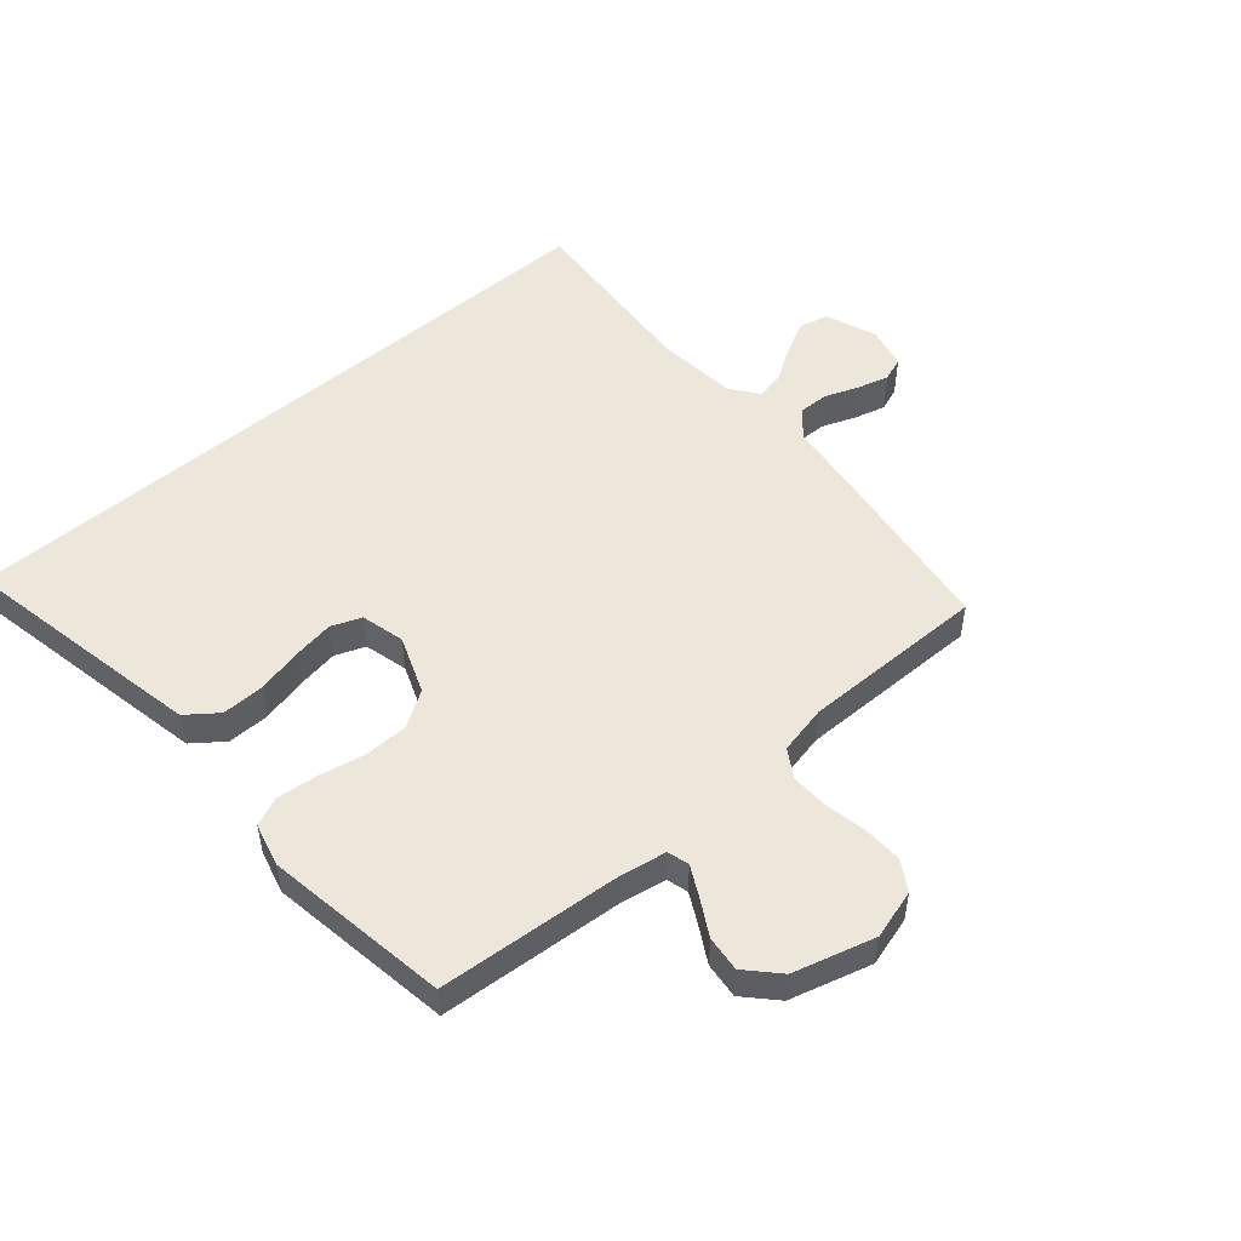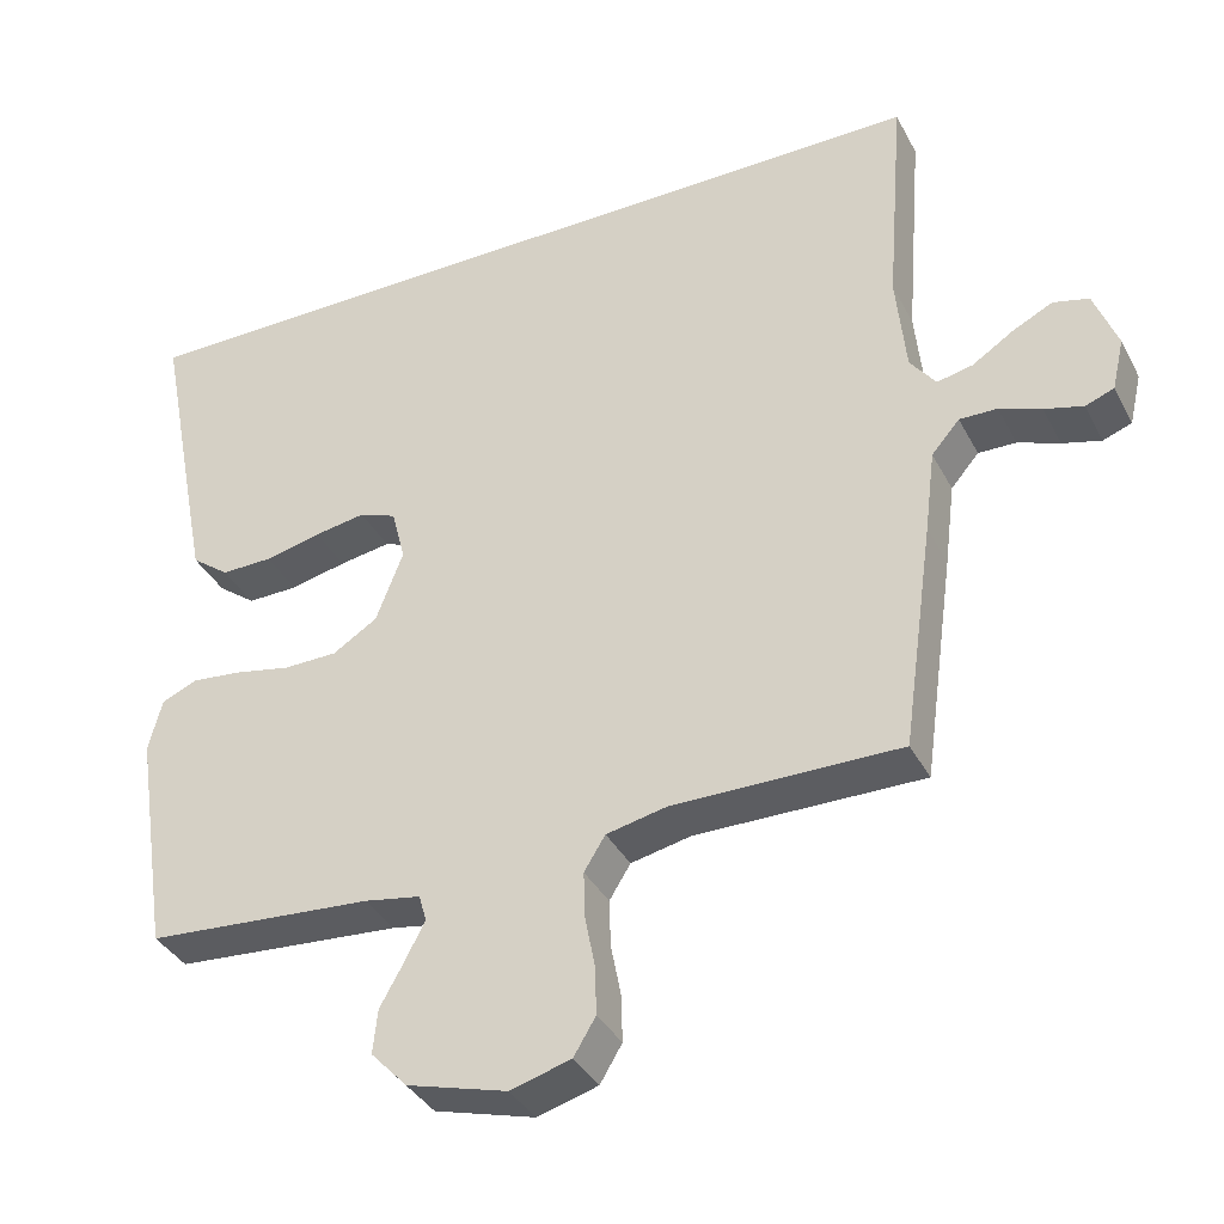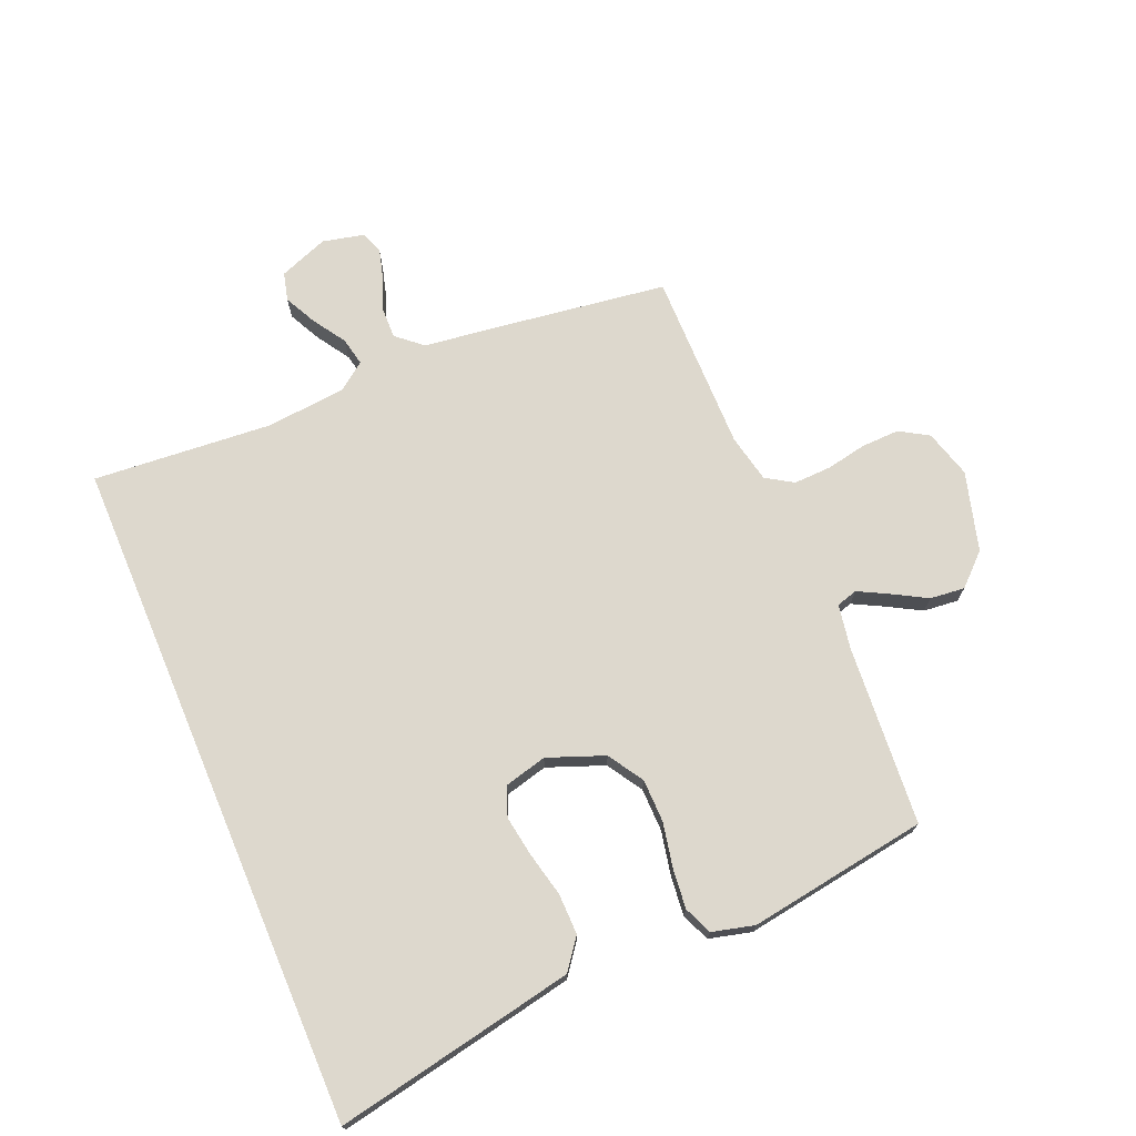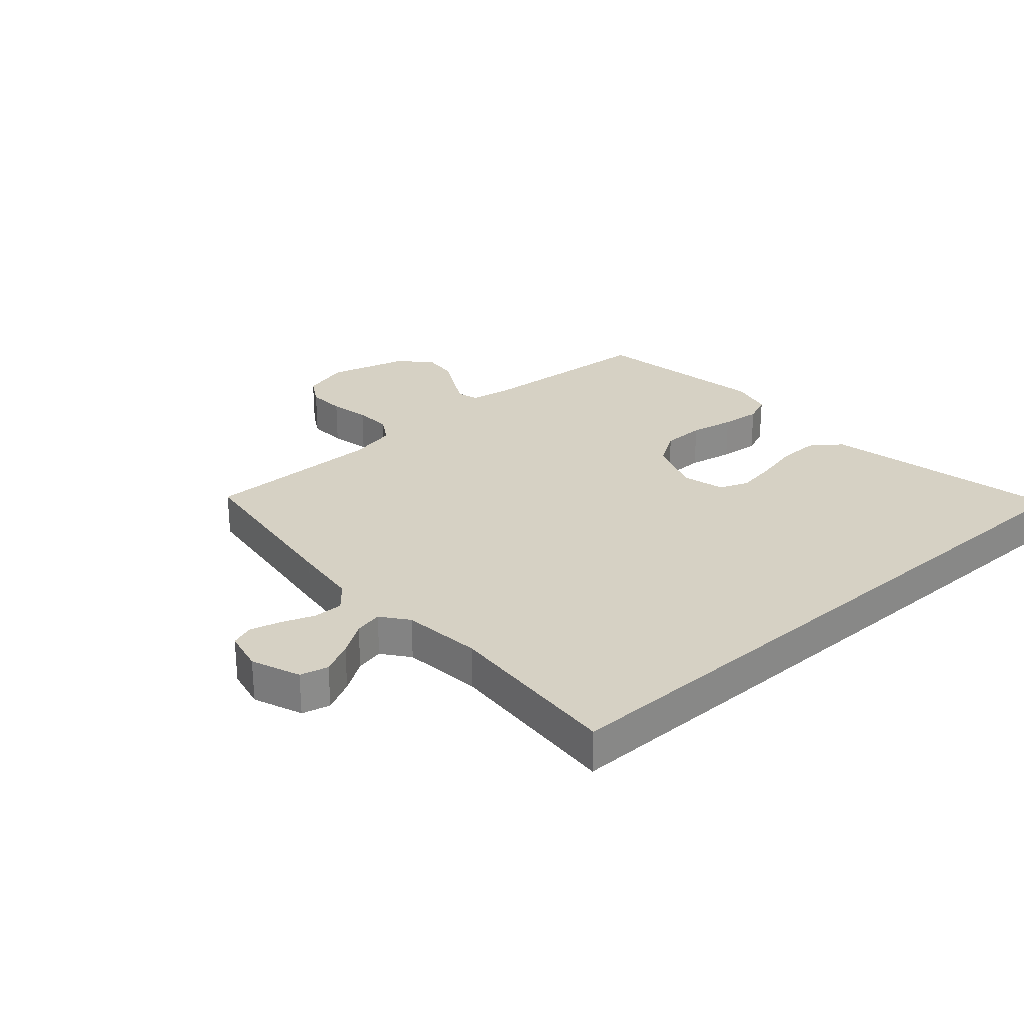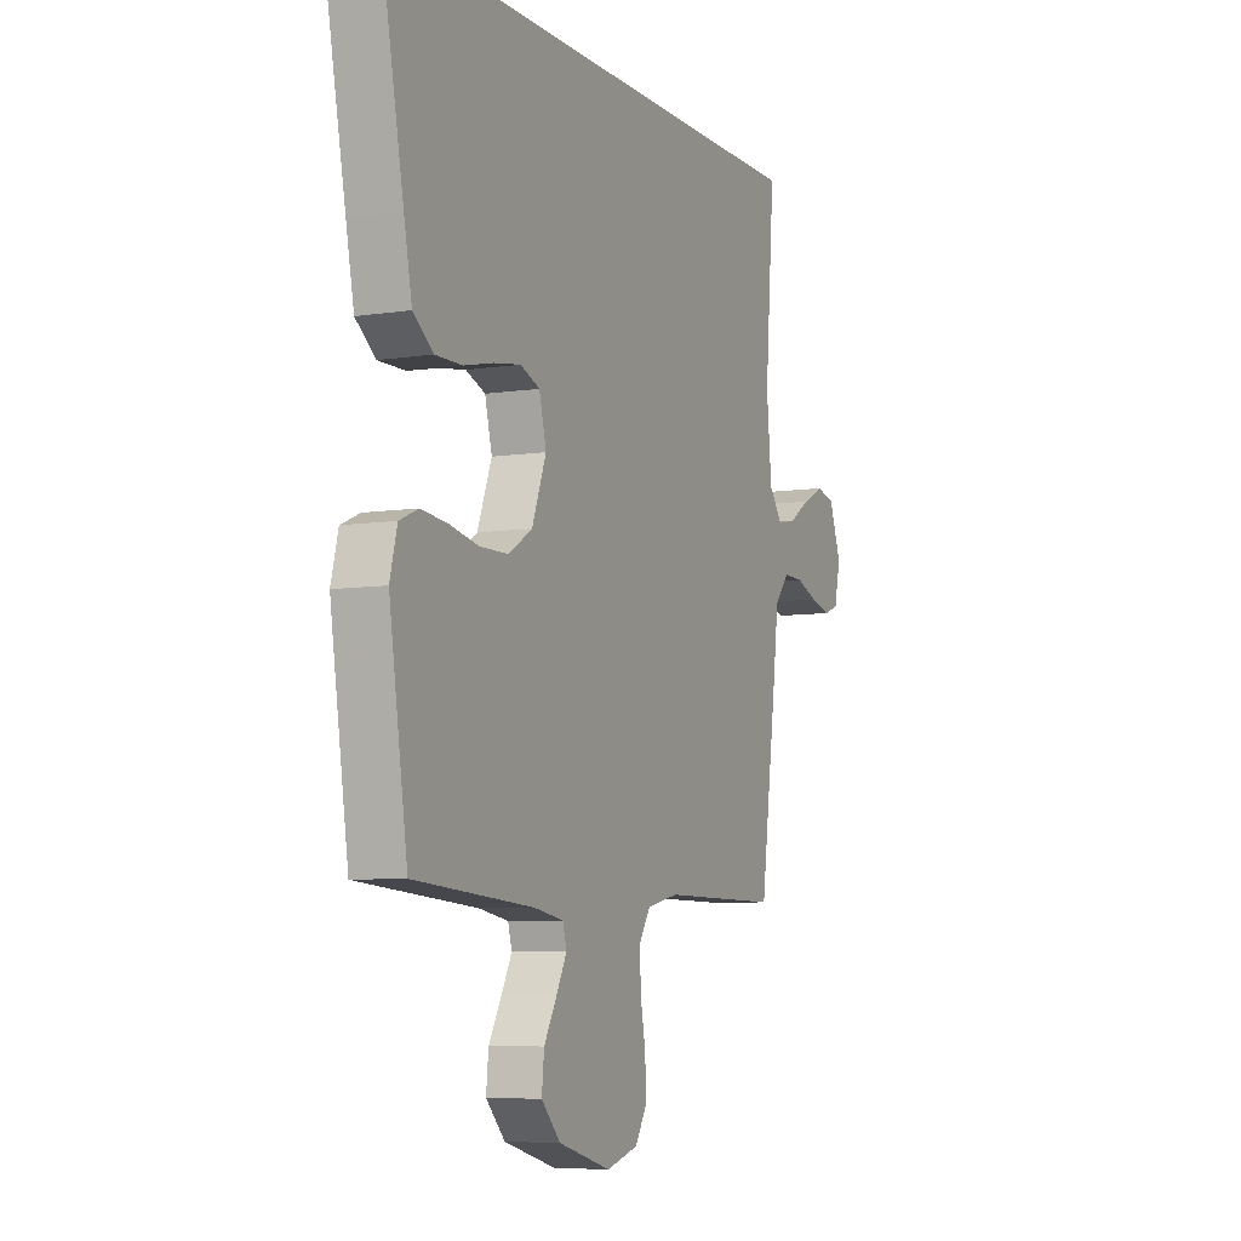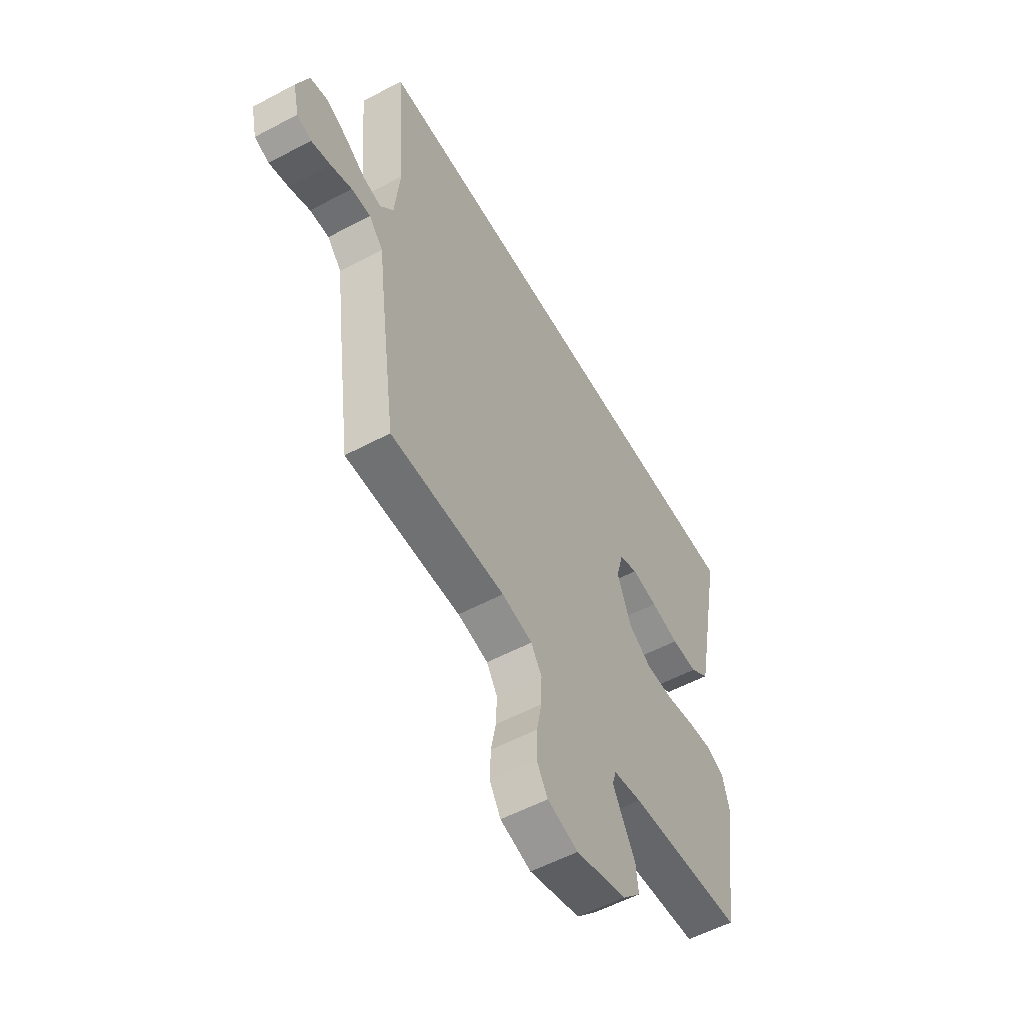
<metadata>
{"format":"obj","ext":"obj","renderer":"f3d","projection":"perspective","resolution":1024,"background":"white","views":[{"elev":51.1,"azim":139.2,"up":"+Y"},{"elev":-37.0,"azim":-154.9,"up":"+Z"},{"elev":72.2,"azim":67.1,"up":"+Y"},{"elev":26.9,"azim":-42.0,"up":"+Y"},{"elev":-6.9,"azim":114.3,"up":"+Z"},{"elev":-55.6,"azim":-60.8,"up":"+Z"}]}
</metadata>
<code>
v 0.579 0.07 0.5
v 0.521 0.07 0.2
v 0.501 0.07 0.099
v 0.451 0.07 0.061
v 0.383 0.07 0.062
v 0.309 0.07 0.079
v 0.241 0.07 0.09
v 0.192 0.07 0.071
v 0.174 0.07 0
v 0.21 0.07 -0.094
v 0.269 0.07 -0.131
v 0.341 0.07 -0.132
v 0.415 0.07 -0.117
v 0.481 0.07 -0.11
v 0.528 0.07 -0.13
v 0.546 0.07 -0.2
v 0.5 0.07 -0.5
v 0.2 0.07 -0.523
v 0.126 0.07 -0.536
v 0.116 0.07 -0.571
v 0.142 0.07 -0.621
v 0.174 0.07 -0.678
v 0.18 0.07 -0.736
v 0.132 0.07 -0.787
v 0 0.07 -0.824
v -0.08 0.07 -0.801
v -0.109 0.07 -0.753
v -0.107 0.07 -0.689
v -0.094 0.07 -0.622
v -0.092 0.07 -0.56
v -0.12 0.07 -0.515
v -0.2 0.07 -0.498
v -0.5 0.07 -0.5
v -0.542 0.07 -0.2
v -0.556 0.07 -0.09
v -0.593 0.07 -0.047
v -0.643 0.07 -0.048
v -0.698 0.07 -0.069
v -0.749 0.07 -0.083
v -0.787 0.07 -0.069
v -0.803 0.07 0
v -0.772 0.07 0.082
v -0.725 0.07 0.094
v -0.671 0.07 0.067
v -0.617 0.07 0.032
v -0.57 0.07 0.022
v -0.536 0.07 0.067
v -0.523 0.07 0.2
v -0.547 0.07 0.5
v 0.579 0 0.5
v 0.521 0 0.2
v 0.501 0 0.099
v 0.451 0 0.061
v 0.383 0 0.062
v 0.309 0 0.079
v 0.241 0 0.09
v 0.192 0 0.071
v 0.174 0 0
v 0.21 0 -0.094
v 0.269 0 -0.131
v 0.341 0 -0.132
v 0.415 0 -0.117
v 0.481 0 -0.11
v 0.528 0 -0.13
v 0.546 0 -0.2
v 0.5 0 -0.5
v 0.2 0 -0.523
v 0.126 0 -0.536
v 0.116 0 -0.571
v 0.142 0 -0.621
v 0.174 0 -0.678
v 0.18 0 -0.736
v 0.132 0 -0.787
v 0 0 -0.824
v -0.08 0 -0.801
v -0.109 0 -0.753
v -0.107 0 -0.689
v -0.094 0 -0.622
v -0.092 0 -0.56
v -0.12 0 -0.515
v -0.2 0 -0.498
v -0.5 0 -0.5
v -0.542 0 -0.2
v -0.556 0 -0.09
v -0.593 0 -0.047
v -0.643 0 -0.048
v -0.698 0 -0.069
v -0.749 0 -0.083
v -0.787 0 -0.069
v -0.803 0 0
v -0.772 0 0.082
v -0.725 0 0.094
v -0.671 0 0.067
v -0.617 0 0.032
v -0.57 0 0.022
v -0.536 0 0.067
v -0.523 0 0.2
v -0.547 0 0.5
f 2 3 4
f 1 2 4
f 49 1 4
f 48 49 4
f 43 44 45
f 42 43 45
f 41 42 45
f 40 41 45
f 39 40 45
f 38 39 45
f 37 38 45
f 36 37 45 46
f 35 36 46 47
f 34 35 47
f 33 34 47
f 32 33 47
f 27 28 29
f 26 27 29
f 25 26 29
f 24 25 29
f 23 24 29
f 22 23 29
f 21 22 29
f 20 21 29 30
f 19 20 30 31
f 16 17 18
f 15 16 18
f 14 15 18
f 13 14 18
f 12 13 18
f 19 31 32
f 18 19 32
f 12 18 32
f 11 12 32
f 4 5 6
f 4 6 7
f 48 4 7
f 32 47 48
f 11 32 48
f 10 11 48
f 9 10 48
f 8 9 48
f 7 8 48
f 53 52 51
f 53 51 50
f 53 50 98
f 53 98 97
f 94 93 92
f 94 92 91
f 94 91 90
f 94 90 89
f 94 89 88
f 94 88 87
f 94 87 86
f 95 94 86 85
f 96 95 85 84
f 96 84 83
f 96 83 82
f 96 82 81
f 78 77 76
f 78 76 75
f 78 75 74
f 78 74 73
f 78 73 72
f 78 72 71
f 78 71 70
f 79 78 70 69
f 80 79 69 68
f 67 66 65
f 67 65 64
f 67 64 63
f 67 63 62
f 67 62 61
f 81 80 68
f 81 68 67
f 81 67 61
f 81 61 60
f 55 54 53
f 56 55 53
f 56 53 97
f 97 96 81
f 97 81 60
f 97 60 59
f 97 59 58
f 97 58 57
f 97 57 56
f 1 50 51 2
f 2 51 52 3
f 3 52 53 4
f 4 53 54 5
f 5 54 55 6
f 6 55 56 7
f 7 56 57 8
f 8 57 58 9
f 9 58 59 10
f 10 59 60 11
f 11 60 61 12
f 12 61 62 13
f 13 62 63 14
f 14 63 64 15
f 15 64 65 16
f 16 65 66 17
f 17 66 67 18
f 18 67 68 19
f 19 68 69 20
f 20 69 70 21
f 21 70 71 22
f 22 71 72 23
f 23 72 73 24
f 24 73 74 25
f 25 74 75 26
f 26 75 76 27
f 27 76 77 28
f 28 77 78 29
f 29 78 79 30
f 30 79 80 31
f 31 80 81 32
f 32 81 82 33
f 33 82 83 34
f 34 83 84 35
f 35 84 85 36
f 36 85 86 37
f 37 86 87 38
f 38 87 88 39
f 39 88 89 40
f 40 89 90 41
f 41 90 91 42
f 42 91 92 43
f 43 92 93 44
f 44 93 94 45
f 45 94 95 46
f 46 95 96 47
f 47 96 97 48
f 48 97 98 49
f 49 98 50 1

</code>
